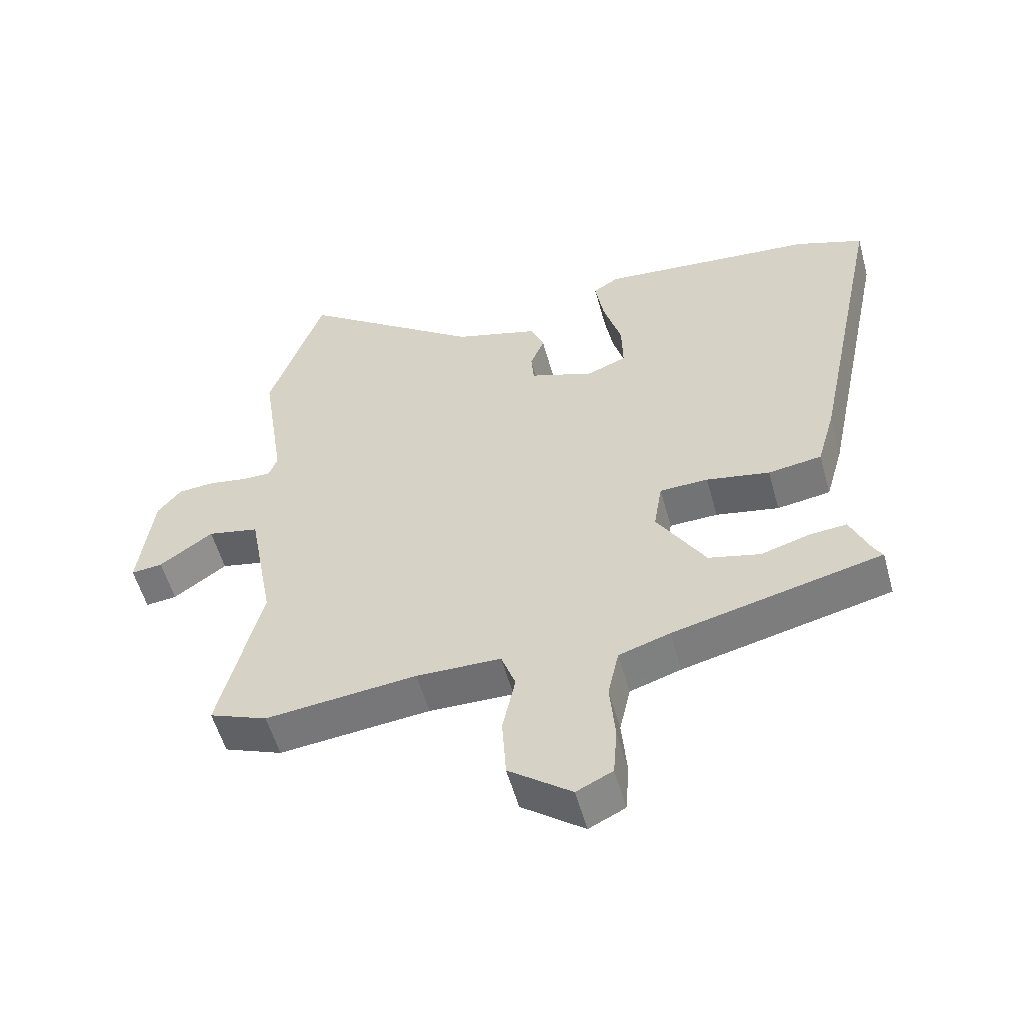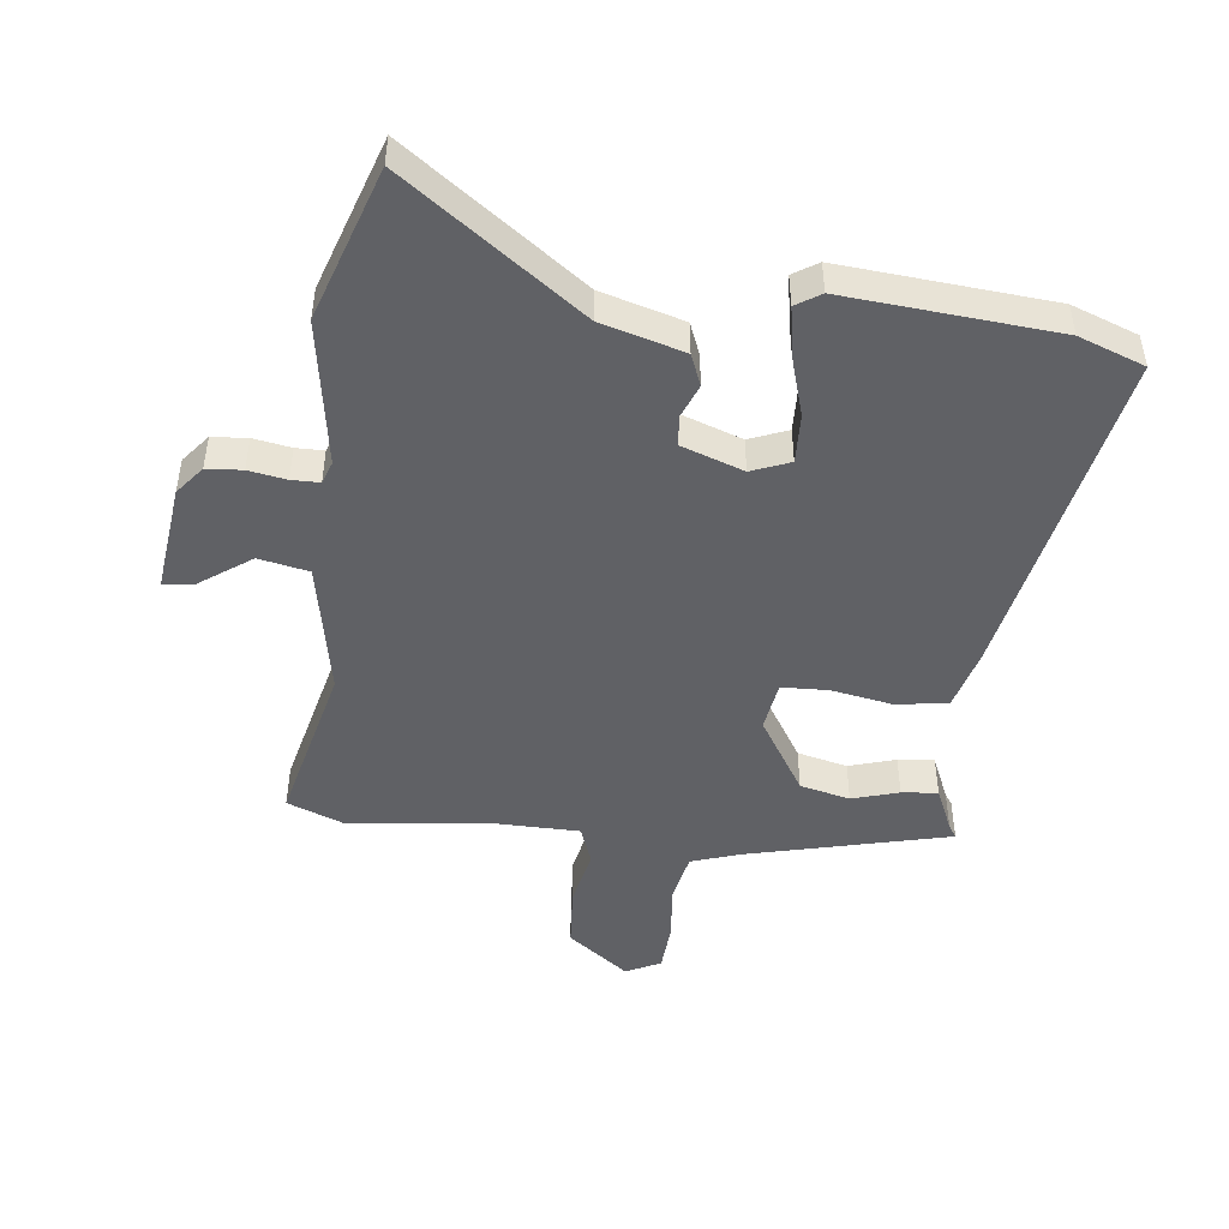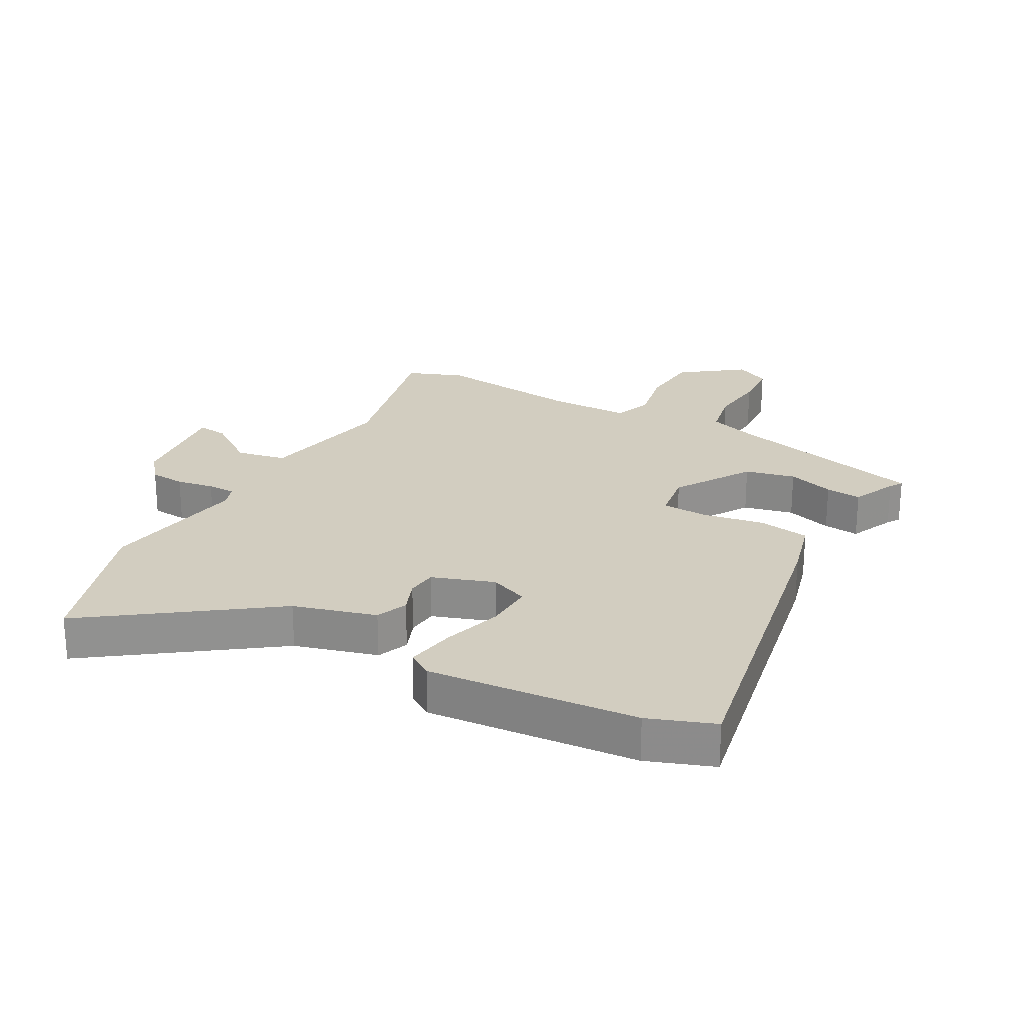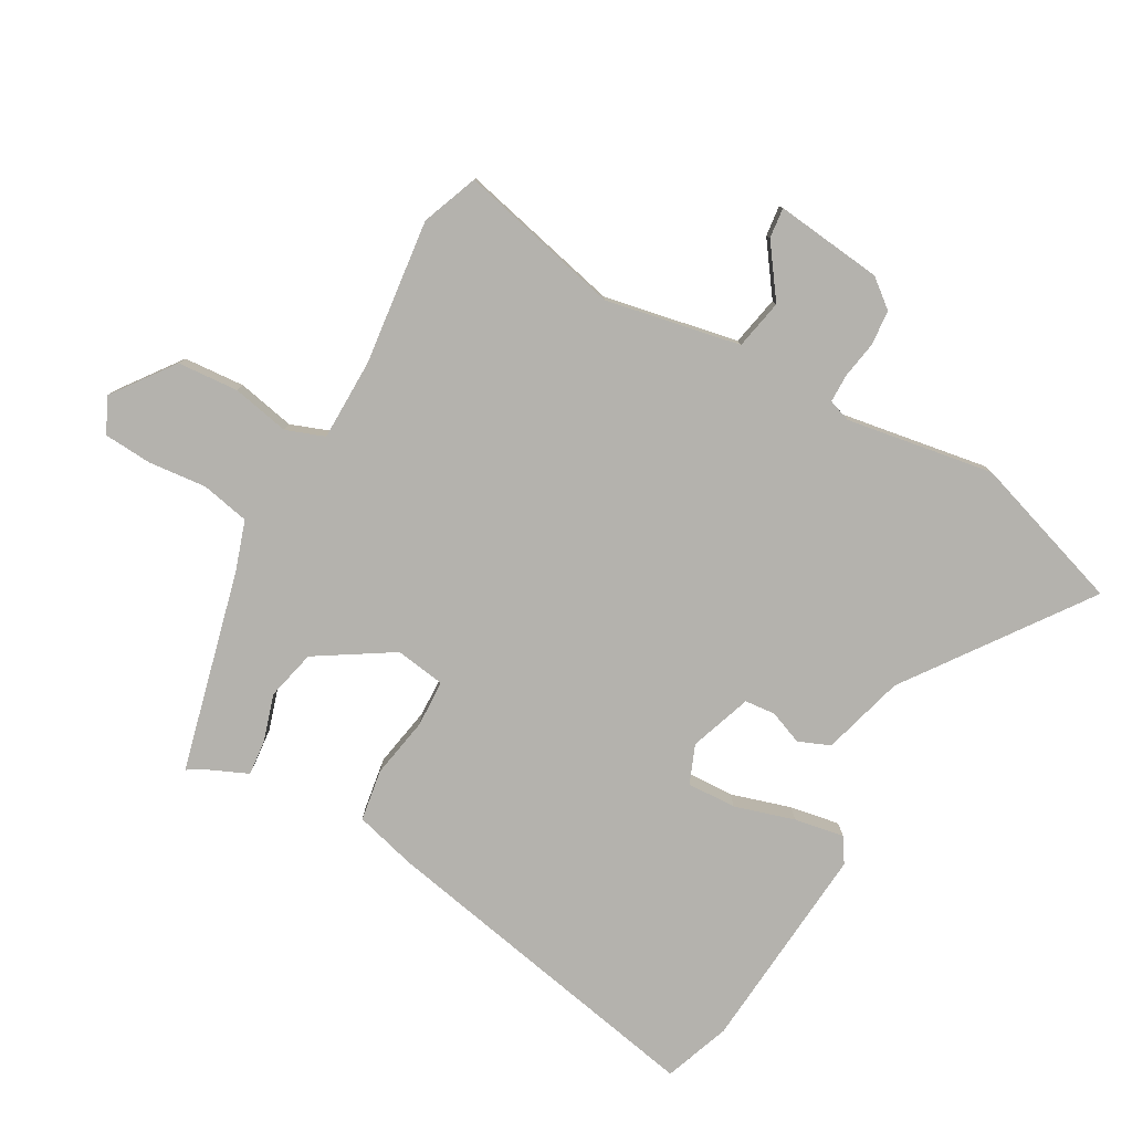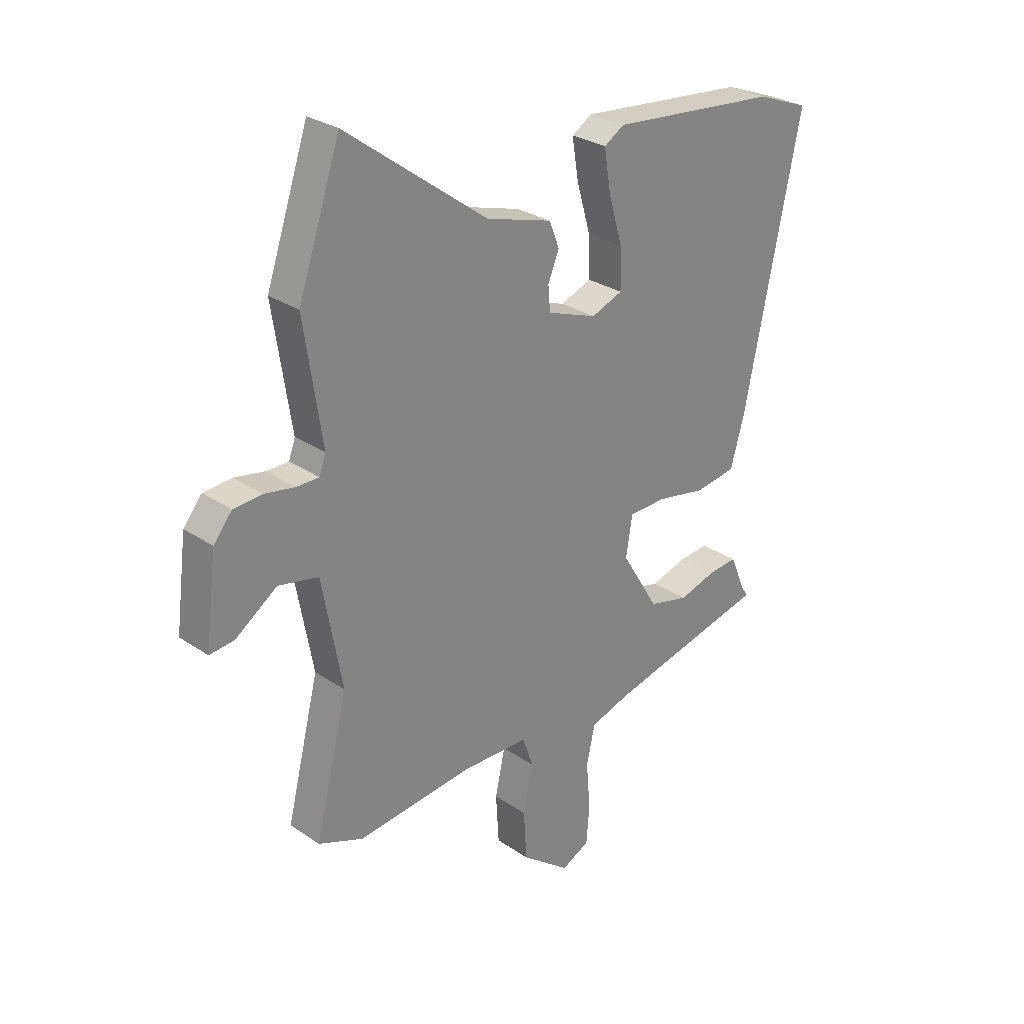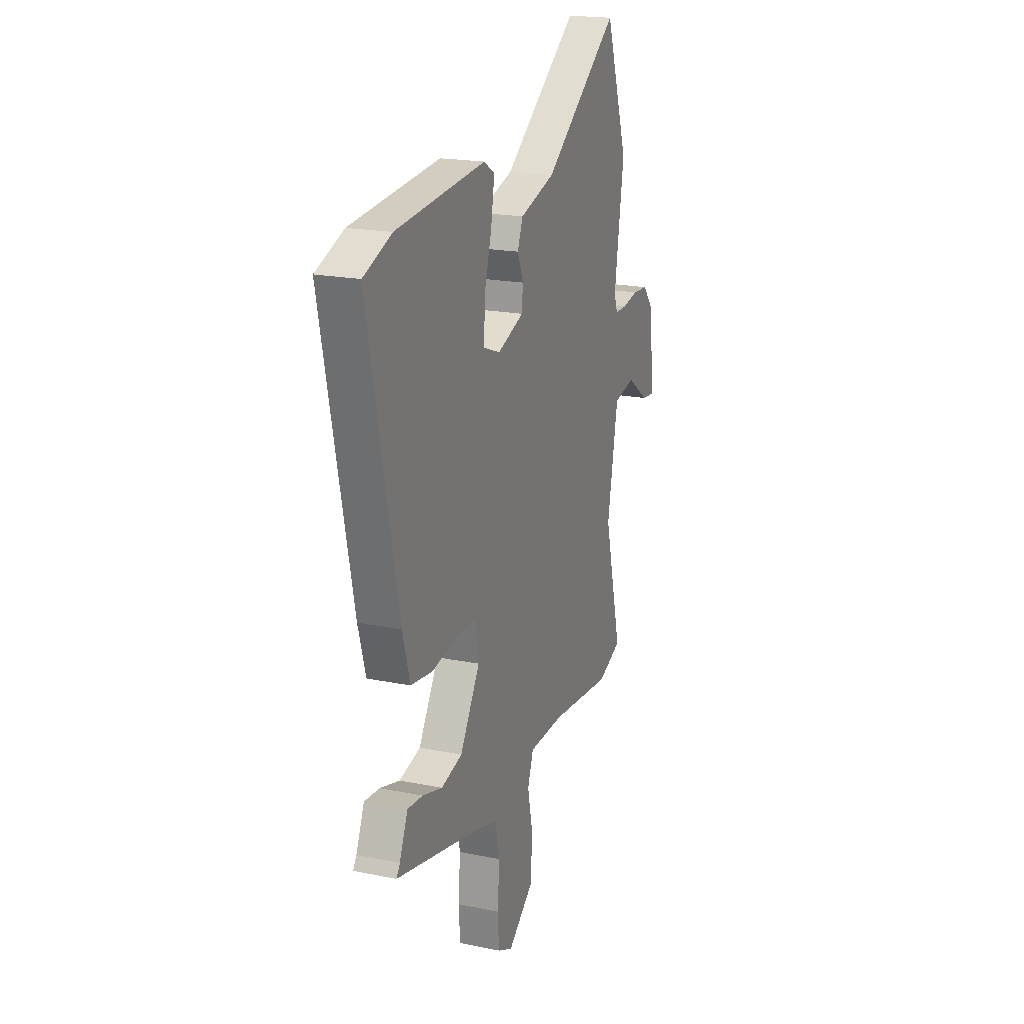
<metadata>
{"format":"obj","ext":"obj","renderer":"f3d","projection":"perspective","resolution":1024,"background":"white","views":[{"elev":-55.2,"azim":15.4,"up":"+Z"},{"elev":-47.6,"azim":-6.1,"up":"+Y"},{"elev":24.5,"azim":29.6,"up":"+Y"},{"elev":-79.5,"azim":-118.6,"up":"+Y"},{"elev":28.3,"azim":-44.3,"up":"+Z"},{"elev":19.8,"azim":110.7,"up":"+Z"}]}
</metadata>
<code>
v -0.445 0.07 -0.522
v -0.535 0.07 -0.486
v -0.47 0.07 -0.225
v -0.51 0.07 -0.008
v -0.59 0.07 0.009
v -0.673 0.07 -0.049
v -0.722 0.07 -0.054
v -0.7 0.07 0.119
v -0.663 0.07 0.164
v -0.606 0.07 0.168
v -0.546 0.07 0.157
v -0.501 0.07 0.157
v -0.488 0.07 0.193
v -0.524 0.07 0.43
v -0.44 0.07 0.676
v -0.158 0.07 0.467
v -0.026 0.07 0.428
v -0.006 0.07 0.377
v -0.028 0.07 0.323
v -0.024 0.07 0.274
v 0.075 0.07 0.238
v 0.137 0.07 0.262
v 0.135 0.07 0.341
v 0.107 0.07 0.438
v 0.094 0.07 0.518
v 0.134 0.07 0.543
v 0.471 0.07 0.511
v 0.576 0.07 0.471
v 0.464 0.07 -0.068
v 0.436 0.07 -0.167
v 0.353 0.07 -0.179
v 0.255 0.07 -0.16
v 0.18 0.07 -0.162
v 0.167 0.07 -0.242
v 0.242 0.07 -0.365
v 0.322 0.07 -0.385
v 0.397 0.07 -0.363
v 0.455 0.07 -0.358
v 0.486 0.07 -0.431
v 0.499 0.07 -0.451
v 0.175 0.07 -0.527
v 0.096 0.07 -0.552
v 0.079 0.07 -0.629
v 0.087 0.07 -0.723
v 0.081 0.07 -0.8
v 0.025 0.07 -0.827
v -0.072 0.07 -0.753
v -0.078 0.07 -0.655
v -0.058 0.07 -0.563
v -0.08 0.07 -0.501
v -0.211 0.07 -0.498
v -0.445 0 -0.522
v -0.535 0 -0.486
v -0.47 0 -0.225
v -0.51 0 -0.008
v -0.59 0 0.009
v -0.673 0 -0.049
v -0.722 0 -0.054
v -0.7 0 0.119
v -0.663 0 0.164
v -0.606 0 0.168
v -0.546 0 0.157
v -0.501 0 0.157
v -0.488 0 0.193
v -0.524 0 0.43
v -0.44 0 0.676
v -0.158 0 0.467
v -0.026 0 0.428
v -0.006 0 0.377
v -0.028 0 0.323
v -0.024 0 0.274
v 0.075 0 0.238
v 0.137 0 0.262
v 0.135 0 0.341
v 0.107 0 0.438
v 0.094 0 0.518
v 0.134 0 0.543
v 0.471 0 0.511
v 0.576 0 0.471
v 0.464 0 -0.068
v 0.436 0 -0.167
v 0.353 0 -0.179
v 0.255 0 -0.16
v 0.18 0 -0.162
v 0.167 0 -0.242
v 0.242 0 -0.365
v 0.322 0 -0.385
v 0.397 0 -0.363
v 0.455 0 -0.358
v 0.486 0 -0.431
v 0.499 0 -0.451
v 0.175 0 -0.527
v 0.096 0 -0.552
v 0.079 0 -0.629
v 0.087 0 -0.723
v 0.081 0 -0.8
v 0.025 0 -0.827
v -0.072 0 -0.753
v -0.078 0 -0.655
v -0.058 0 -0.563
v -0.08 0 -0.501
v -0.211 0 -0.498
f 46 47 48 49
f 44 45 46 49
f 43 44 49 50
f 42 43 50
f 41 42 50
f 39 40 41 50
f 36 37 38 39
f 35 36 39 50
f 34 35 50 51
f 29 30 31 32
f 29 32 33
f 28 29 33
f 27 28 33
f 26 27 33
f 23 24 25 26
f 22 23 26 33
f 21 22 33 34
f 16 17 18 19
f 16 19 20
f 13 14 15 16
f 12 13 16 20
f 8 9 10 11
f 8 11 12
f 5 6 7 8
f 4 5 8 12
f 3 4 12 20
f 20 21 34 51
f 3 20 51
f 1 2 3 51
f 100 99 98 97
f 100 97 96 95
f 101 100 95 94
f 101 94 93
f 101 93 92
f 101 92 91 90
f 90 89 88 87
f 101 90 87 86
f 102 101 86 85
f 83 82 81 80
f 84 83 80
f 84 80 79
f 84 79 78
f 84 78 77
f 77 76 75 74
f 84 77 74 73
f 85 84 73 72
f 70 69 68 67
f 71 70 67
f 67 66 65 64
f 71 67 64 63
f 62 61 60 59
f 63 62 59
f 59 58 57 56
f 63 59 56 55
f 71 63 55 54
f 102 85 72 71
f 102 71 54
f 102 54 53 52
f 1 52 53 2
f 2 53 54 3
f 3 54 55 4
f 4 55 56 5
f 5 56 57 6
f 6 57 58 7
f 7 58 59 8
f 8 59 60 9
f 9 60 61 10
f 10 61 62 11
f 11 62 63 12
f 12 63 64 13
f 13 64 65 14
f 14 65 66 15
f 15 66 67 16
f 16 67 68 17
f 17 68 69 18
f 18 69 70 19
f 19 70 71 20
f 20 71 72 21
f 21 72 73 22
f 22 73 74 23
f 23 74 75 24
f 24 75 76 25
f 25 76 77 26
f 26 77 78 27
f 27 78 79 28
f 28 79 80 29
f 29 80 81 30
f 30 81 82 31
f 31 82 83 32
f 32 83 84 33
f 33 84 85 34
f 34 85 86 35
f 35 86 87 36
f 36 87 88 37
f 37 88 89 38
f 38 89 90 39
f 39 90 91 40
f 40 91 92 41
f 41 92 93 42
f 42 93 94 43
f 43 94 95 44
f 44 95 96 45
f 45 96 97 46
f 46 97 98 47
f 47 98 99 48
f 48 99 100 49
f 49 100 101 50
f 50 101 102 51
f 51 102 52 1

</code>
